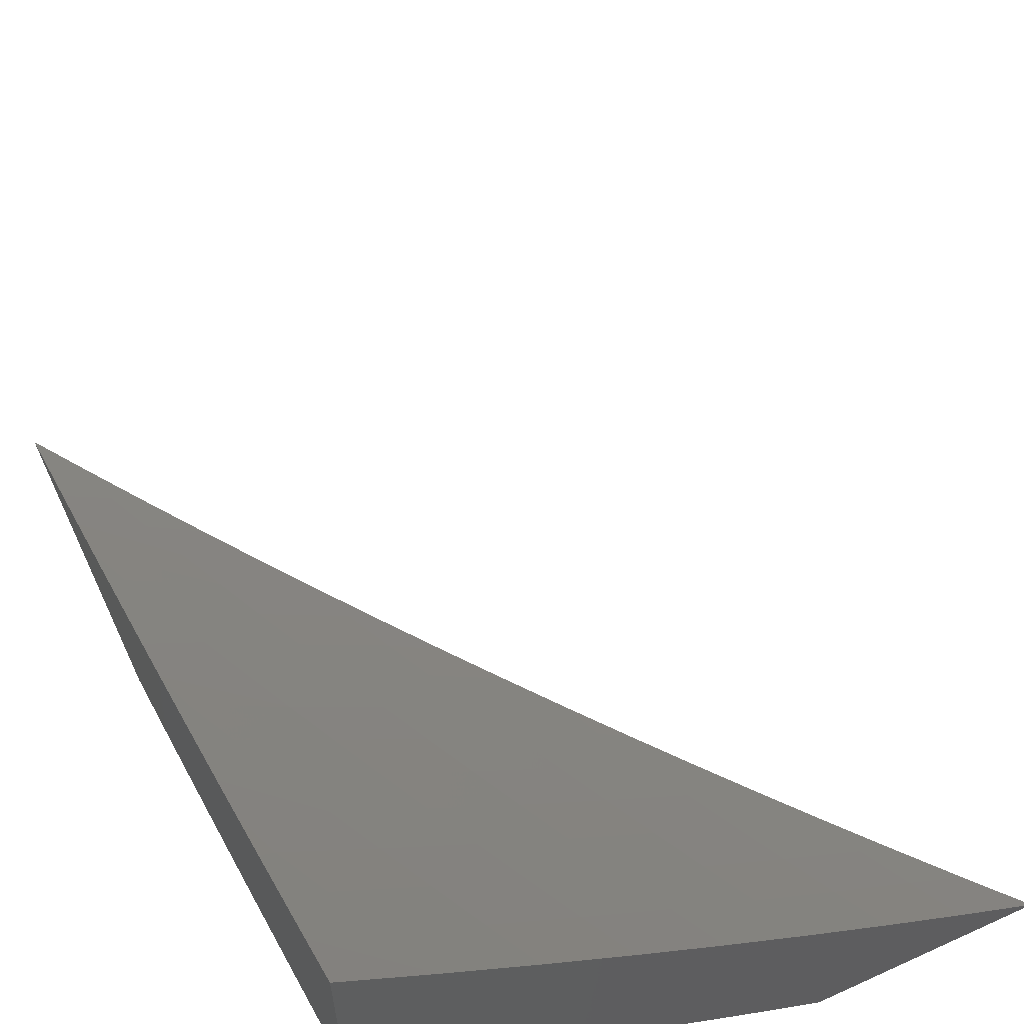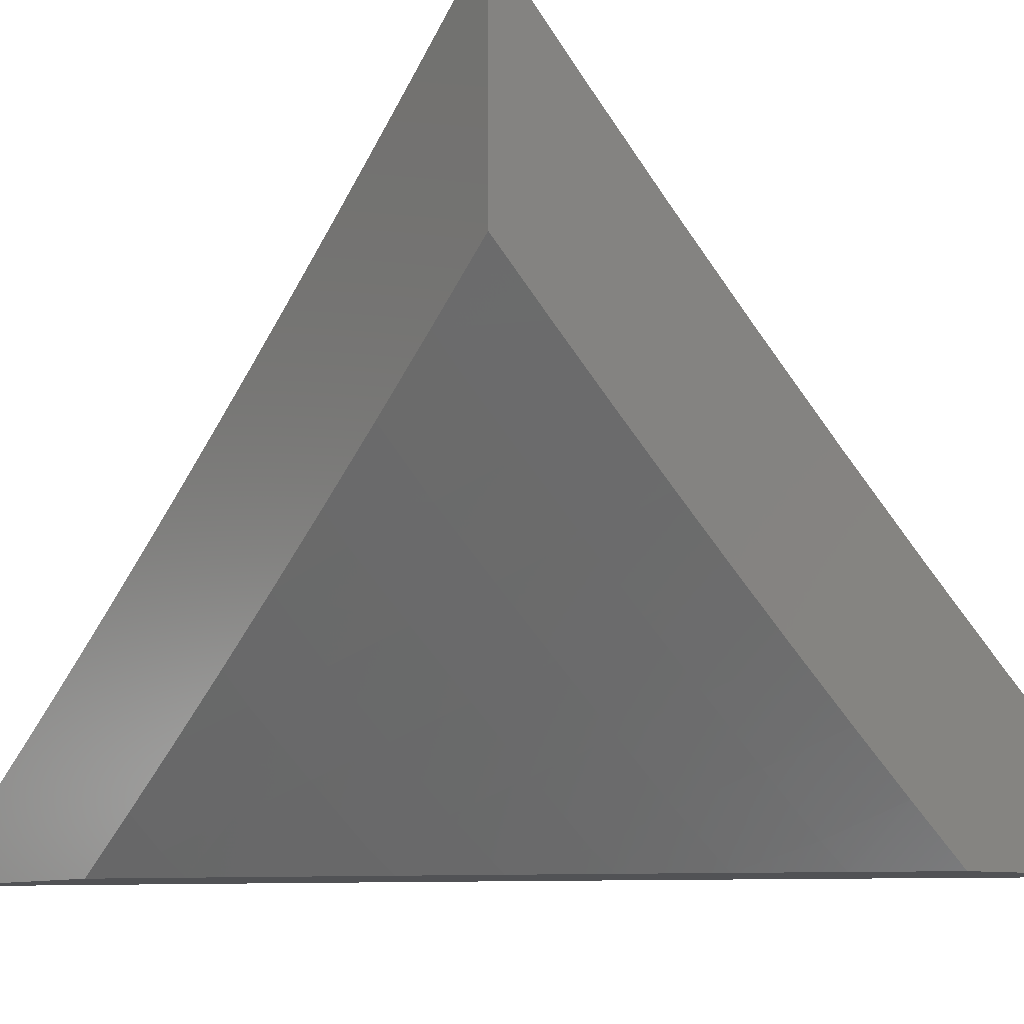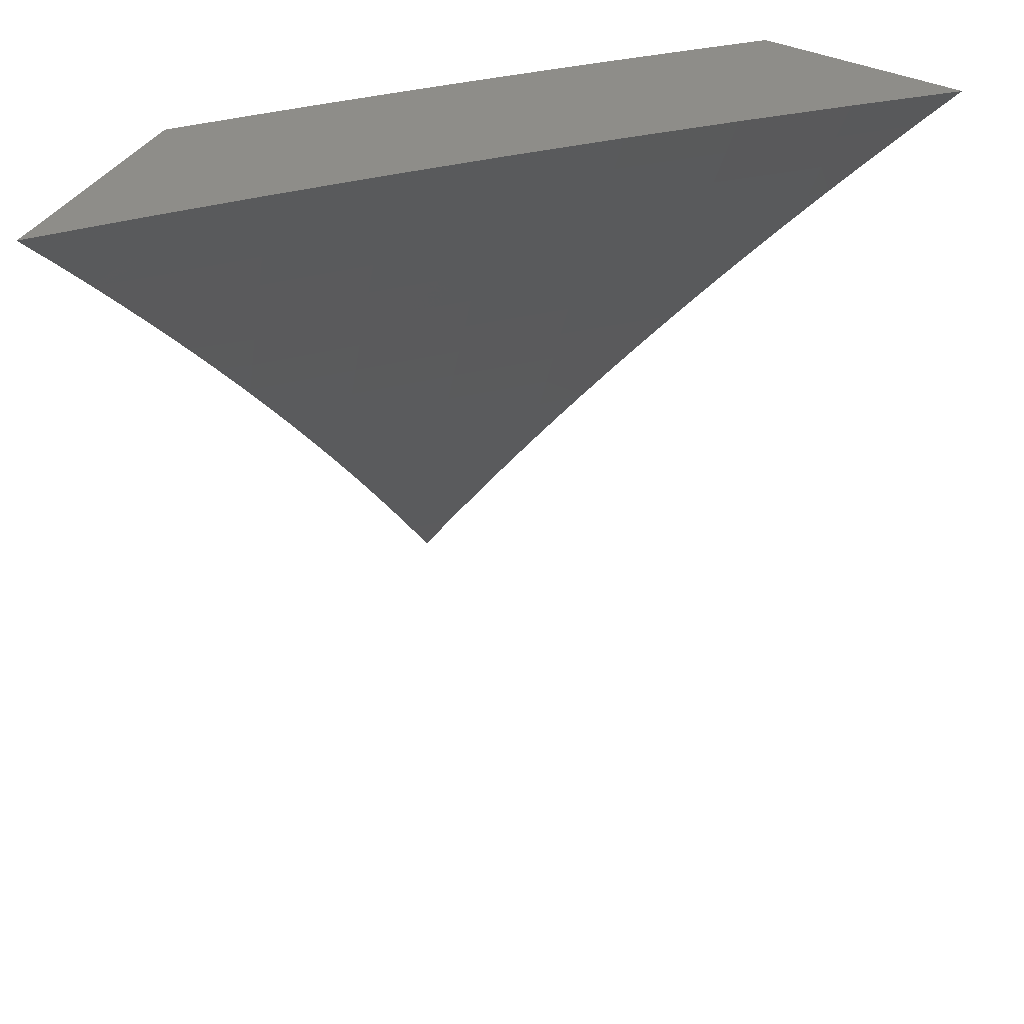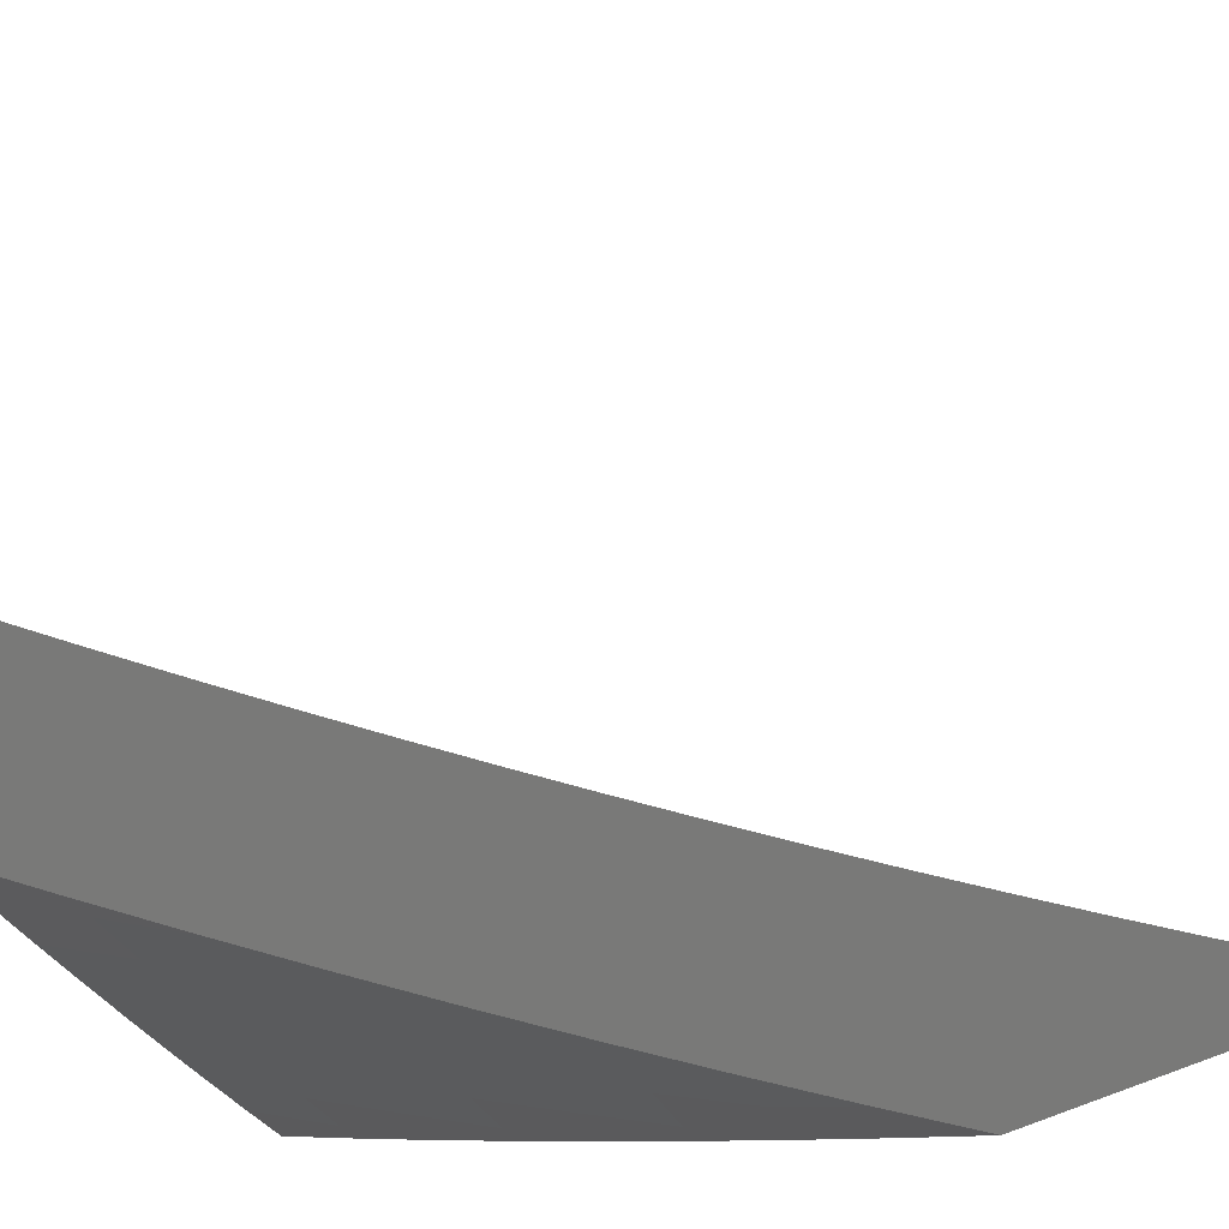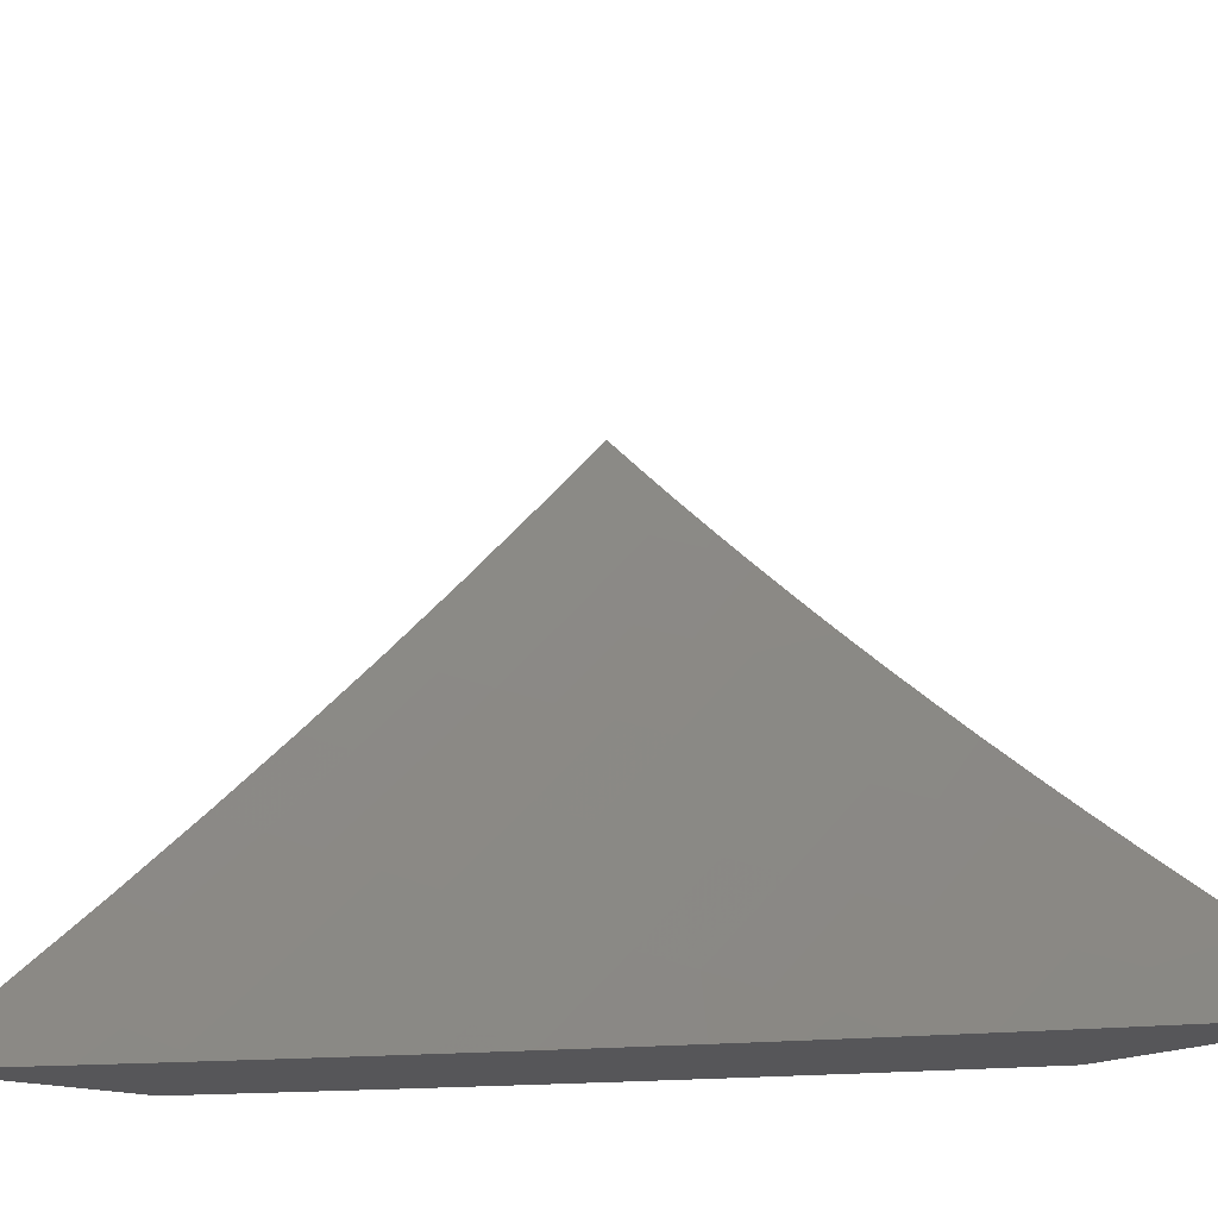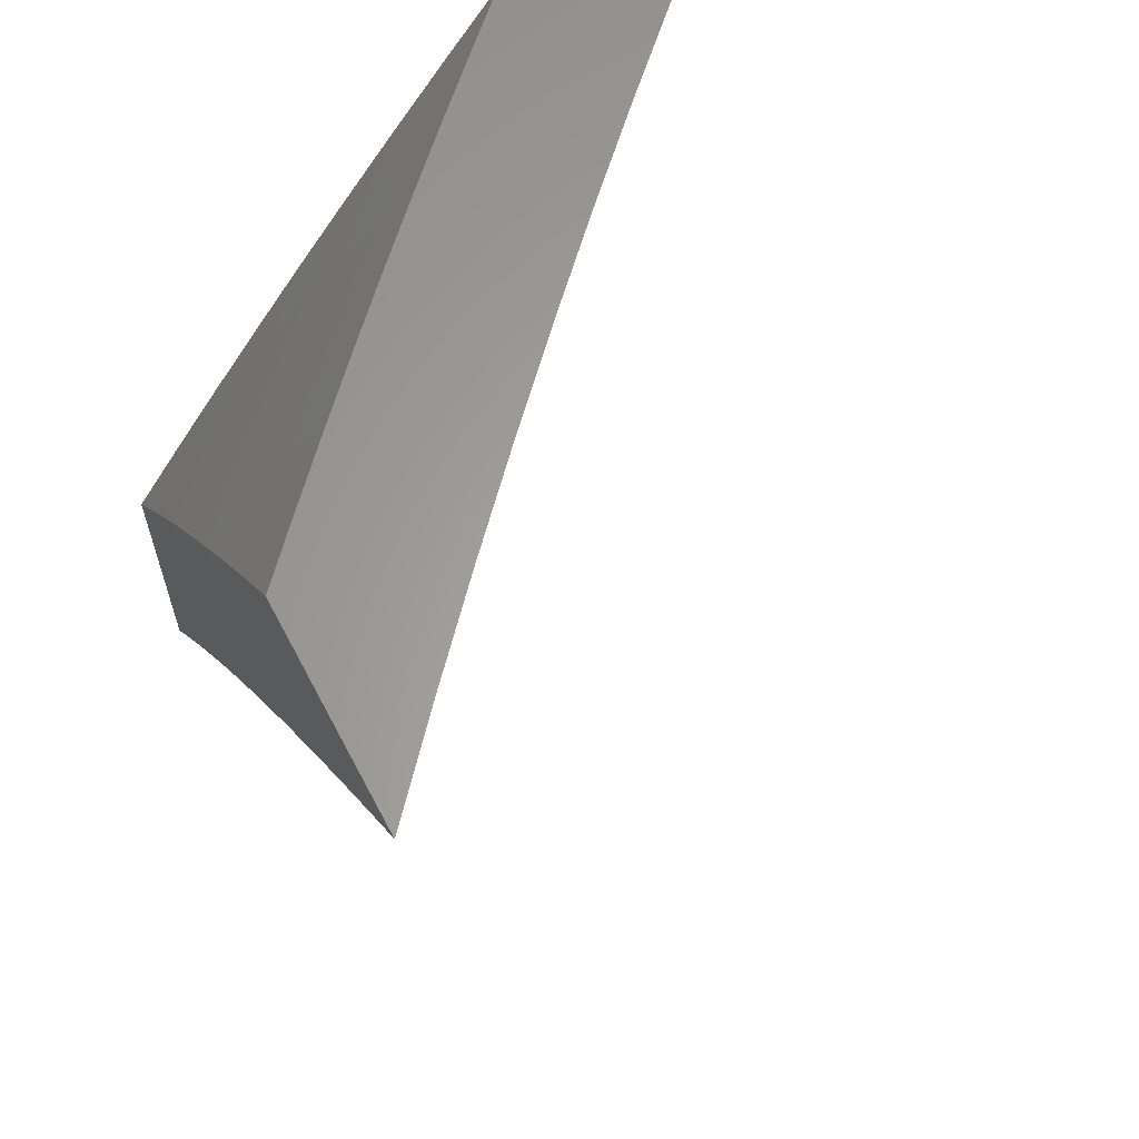
<metadata>
{"format":"stl","ext":"stl","renderer":"f3d","projection":"perspective","resolution":1024,"background":"white","views":[{"elev":62.5,"azim":-24.9,"up":"+Y"},{"elev":-9.2,"azim":-36.4,"up":"+Y"},{"elev":39.7,"azim":119.5,"up":"+Z"},{"elev":-72.1,"azim":112.5,"up":"+Y"},{"elev":-16.2,"azim":141.6,"up":"+Y"},{"elev":62.2,"azim":62.2,"up":"+Z"}]}
</metadata>
<code>
# stl→obj: 146 verts, 288 faces
v -6.525 -7 6
v -6.586 -6.945 6
v -6.587 -7 5.927
v -6.615 -6.976 5.926
v -6.649 -7 5.854
v -6.676 -6.92 5.926
v -6.705 -6.95 5.852
v -6.737 -6.864 5.926
v -6.766 -6.894 5.852
v -6.796 -6.807 5.926
v -6.826 -6.837 5.852
v -6.856 -6.75 5.926
v -6.886 -6.779 5.852
v -6.915 -6.692 5.926
v -6.945 -6.721 5.852
v -7 -6.665 5.854
v -7 -6.722 5.78
v -6.647 -6.89 6
v -6.707 -6.834 6
v -6.766 -6.777 6
v -6.826 -6.72 6
v -6.884 -6.663 6
v -6.942 -6.605 6
v -6.973 -6.634 5.926
v -7 -6.606 5.927
v -7 -6.547 6
v -6.974 -6.75 5.777
v -7 -6.78 5.705
v -6.915 -6.808 5.777
v -6.944 -6.836 5.703
v -6.884 -6.895 5.703
v -6.912 -6.923 5.628
v -6.851 -6.981 5.628
v -6.886 -7 5.555
v -6.828 -7 5.631
v -7 -6.836 5.63
v -6.973 -6.865 5.628
v -7 -6.891 5.554
v -6.94 -6.951 5.552
v -7 -6.946 5.478
v -6.967 -6.978 5.477
v -7 -7 5.401
v -6.943 -7 5.478
v -6.823 -6.952 5.703
v -6.769 -7 5.706
v -6.795 -6.923 5.777
v -6.734 -6.98 5.777
v -6.709 -7 5.78
v -6.855 -6.866 5.777
v -7 -6.321 6
v -6.915 -6.41 6
v -7 -6.367 5.946
v -6.939 -6.432 5.944
v -7 -6.413 5.891
v -6.962 -6.454 5.889
v -7 -6.457 5.837
v -6.986 -6.476 5.833
v -7 -6.502 5.781
v -6.898 -6.564 5.833
v -6.921 -6.586 5.776
v -6.833 -6.674 5.776
v -6.855 -6.695 5.72
v -6.765 -6.782 5.72
v -6.787 -6.804 5.664
v -6.695 -6.89 5.664
v -6.717 -6.912 5.607
v -6.624 -6.997 5.607
v -6.659 -7 5.558
v -6.614 -7 5.615
v -6.603 -6.975 5.664
v -6.569 -7 5.671
v -6.582 -6.952 5.72
v -6.523 -7 5.727
v -6.56 -6.93 5.776
v -6.477 -7 5.782
v -6.539 -6.907 5.833
v -6.446 -6.99 5.833
v -6.517 -6.884 5.889
v -6.425 -6.967 5.889
v -6.495 -6.861 5.944
v -6.403 -6.943 5.944
v -6.473 -6.837 6
v -6.381 -6.919 6
v -6.852 -6.52 5.944
v -6.829 -6.498 6
v -6.765 -6.607 5.944
v -6.741 -6.585 6
v -6.676 -6.693 5.944
v -6.653 -6.67 6
v -6.586 -6.777 5.944
v -6.563 -6.754 6
v -6.288 -7 6
v -6.336 -7 5.946
v -6.384 -7 5.892
v -6.431 -7 5.837
v -6.738 -6.933 5.551
v -6.703 -7 5.501
v -6.758 -6.955 5.494
v -6.747 -7 5.444
v -6.779 -6.976 5.437
v -6.79 -7 5.386
v -6.799 -6.996 5.38
v -6.833 -7 5.329
v -6.892 -6.909 5.38
v -6.912 -6.93 5.323
v -7 -6.841 5.328
v -7 -6.882 5.27
v -6.932 -6.95 5.266
v -7 -6.922 5.211
v -6.952 -6.97 5.208
v -7 -6.961 5.152
v -6.972 -6.989 5.151
v -7 -7 5.093
v -6.959 -7 5.152
v -6.918 -7 5.212
v -6.876 -7 5.27
v -6.983 -6.821 5.38
v -7 -6.8 5.386
v -6.963 -6.8 5.437
v -7 -6.759 5.443
v -6.942 -6.78 5.494
v -7 -6.717 5.5
v -6.92 -6.759 5.551
v -7 -6.675 5.557
v -6.899 -6.738 5.607
v -6.988 -6.649 5.607
v -6.966 -6.628 5.664
v -7 -6.632 5.614
v -7 -6.589 5.67
v -6.944 -6.607 5.72
v -7 -6.546 5.726
v -6.875 -6.542 5.889
v -6.788 -6.63 5.889
v -6.698 -6.716 5.889
v -6.608 -6.8 5.889
v -6.81 -6.652 5.833
v -6.743 -6.76 5.776
v -6.674 -6.868 5.72
v -6.877 -6.717 5.664
v -6.721 -6.738 5.833
v -6.63 -6.823 5.833
v -6.808 -6.825 5.607
v -6.829 -6.847 5.551
v -6.85 -6.868 5.494
v -6.871 -6.889 5.437
v -6.652 -6.846 5.776
f 1 2 3
f 3 2 4
f 3 4 5
f 5 4 6
f 5 6 7
f 7 6 8
f 7 8 9
f 9 8 10
f 9 10 11
f 11 10 12
f 11 12 13
f 13 12 14
f 13 14 15
f 15 14 16
f 15 16 17
f 2 18 4
f 4 18 6
f 18 19 6
f 6 19 8
f 19 20 8
f 8 20 10
f 20 21 10
f 10 21 12
f 21 22 12
f 12 22 14
f 22 23 14
f 14 23 24
f 14 24 16
f 16 24 25
f 25 24 23
f 25 23 26
f 15 17 27
f 27 17 28
f 27 28 29
f 29 28 30
f 29 30 31
f 31 30 32
f 31 32 33
f 33 32 34
f 33 34 35
f 28 36 30
f 30 36 37
f 30 37 32
f 32 37 38
f 32 38 39
f 39 38 40
f 39 40 41
f 41 40 42
f 41 42 43
f 36 38 37
f 41 43 39
f 39 43 34
f 39 34 32
f 33 35 44
f 44 35 45
f 44 45 46
f 46 45 47
f 46 47 9
f 9 47 7
f 45 48 47
f 47 48 7
f 48 5 7
f 9 11 46
f 46 11 49
f 46 49 44
f 44 49 31
f 44 31 33
f 29 31 49
f 29 49 13
f 13 49 11
f 27 29 15
f 15 29 13
f 50 51 52
f 52 51 53
f 52 53 54
f 54 53 55
f 54 55 56
f 56 55 57
f 56 57 58
f 58 57 59
f 58 59 60
f 60 59 61
f 60 61 62
f 62 61 63
f 62 63 64
f 64 63 65
f 64 65 66
f 66 65 67
f 66 67 68
f 68 67 69
f 69 67 70
f 69 70 71
f 71 70 72
f 71 72 73
f 73 72 74
f 73 74 75
f 75 74 76
f 75 76 77
f 77 76 78
f 77 78 79
f 79 78 80
f 79 80 81
f 81 80 82
f 81 82 83
f 53 51 84
f 84 51 85
f 84 85 86
f 86 85 87
f 86 87 88
f 88 87 89
f 88 89 90
f 90 89 91
f 90 91 80
f 80 91 82
f 92 93 83
f 83 93 81
f 93 94 81
f 81 94 79
f 94 95 79
f 79 95 77
f 95 75 77
f 66 68 96
f 96 68 97
f 96 97 98
f 98 97 99
f 98 99 100
f 100 99 101
f 100 101 102
f 102 101 103
f 102 103 104
f 104 103 105
f 104 105 106
f 106 105 107
f 107 105 108
f 107 108 109
f 109 108 110
f 109 110 111
f 111 110 112
f 111 112 113
f 113 112 114
f 114 112 110
f 114 110 115
f 115 110 108
f 115 108 116
f 116 108 105
f 116 105 103
f 104 106 117
f 117 106 118
f 117 118 119
f 119 118 120
f 119 120 121
f 121 120 122
f 121 122 123
f 123 122 124
f 123 124 125
f 125 124 126
f 125 126 127
f 127 126 128
f 127 128 129
f 124 128 126
f 127 129 130
f 130 129 131
f 130 131 60
f 60 131 58
f 59 57 55
f 55 53 132
f 132 53 84
f 132 84 133
f 133 84 86
f 133 86 134
f 134 86 88
f 134 88 135
f 135 88 90
f 135 90 78
f 78 90 80
f 55 132 59
f 59 132 136
f 59 136 61
f 61 136 137
f 61 137 63
f 63 137 138
f 63 138 65
f 65 138 70
f 65 70 67
f 136 132 133
f 60 62 130
f 130 62 139
f 130 139 127
f 127 139 125
f 136 133 140
f 140 133 134
f 140 134 141
f 141 134 135
f 141 135 76
f 76 135 78
f 62 64 139
f 139 64 142
f 139 142 125
f 125 142 143
f 125 143 123
f 123 143 144
f 123 144 121
f 121 144 145
f 121 145 119
f 119 145 104
f 119 104 117
f 136 140 137
f 137 140 146
f 137 146 138
f 138 146 72
f 138 72 70
f 146 140 141
f 64 66 142
f 142 66 96
f 142 96 143
f 143 96 98
f 143 98 144
f 144 98 100
f 144 100 145
f 145 100 102
f 145 102 104
f 76 74 141
f 141 74 146
f 74 72 146
f 40 106 42
f 42 106 107
f 42 107 109
f 106 40 118
f 118 40 38
f 118 38 120
f 120 38 36
f 120 36 122
f 122 36 28
f 122 28 124
f 124 28 128
f 128 28 17
f 128 17 129
f 129 17 16
f 129 16 131
f 131 16 25
f 131 25 58
f 58 25 56
f 56 25 26
f 56 26 54
f 54 26 52
f 52 26 50
f 109 111 42
f 42 111 113
f 23 85 26
f 26 85 51
f 26 51 50
f 23 22 85
f 85 22 87
f 87 22 21
f 87 21 89
f 89 21 20
f 89 20 19
f 89 19 91
f 91 19 18
f 91 18 82
f 82 18 2
f 82 2 1
f 92 83 1
f 1 83 82
f 3 95 1
f 1 95 94
f 1 94 93
f 5 73 3
f 3 73 75
f 3 75 95
f 73 5 71
f 71 5 48
f 71 48 69
f 69 48 45
f 69 45 68
f 68 45 97
f 97 45 35
f 97 35 99
f 99 35 34
f 99 34 101
f 101 34 43
f 101 43 103
f 103 43 42
f 103 42 116
f 116 42 115
f 115 42 114
f 114 42 113
f 93 92 1

</code>
